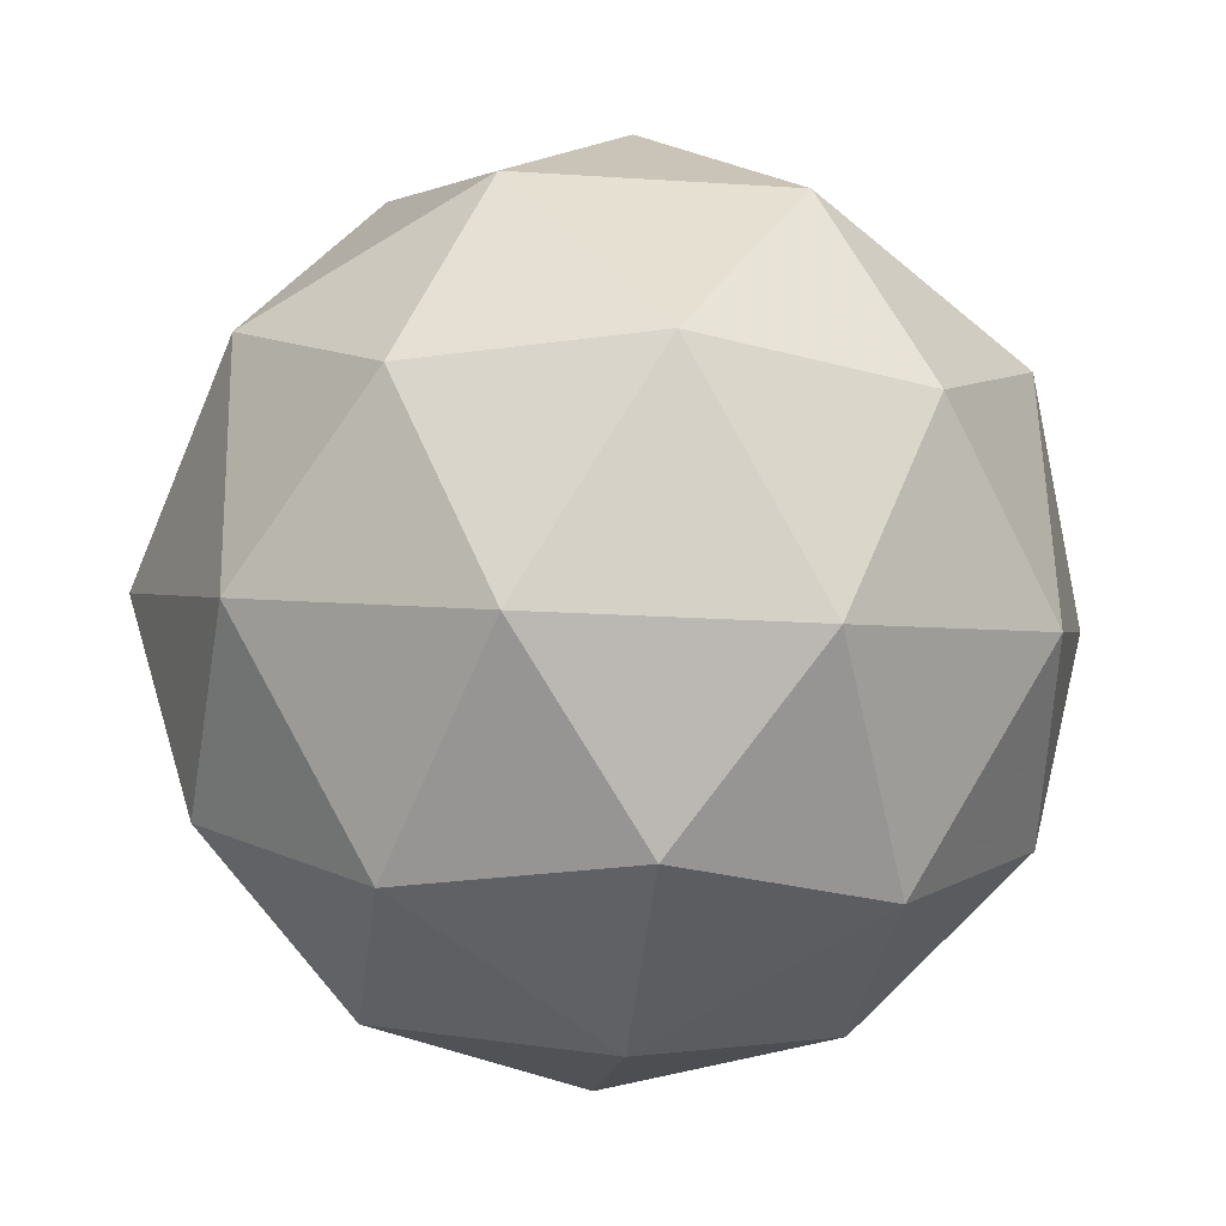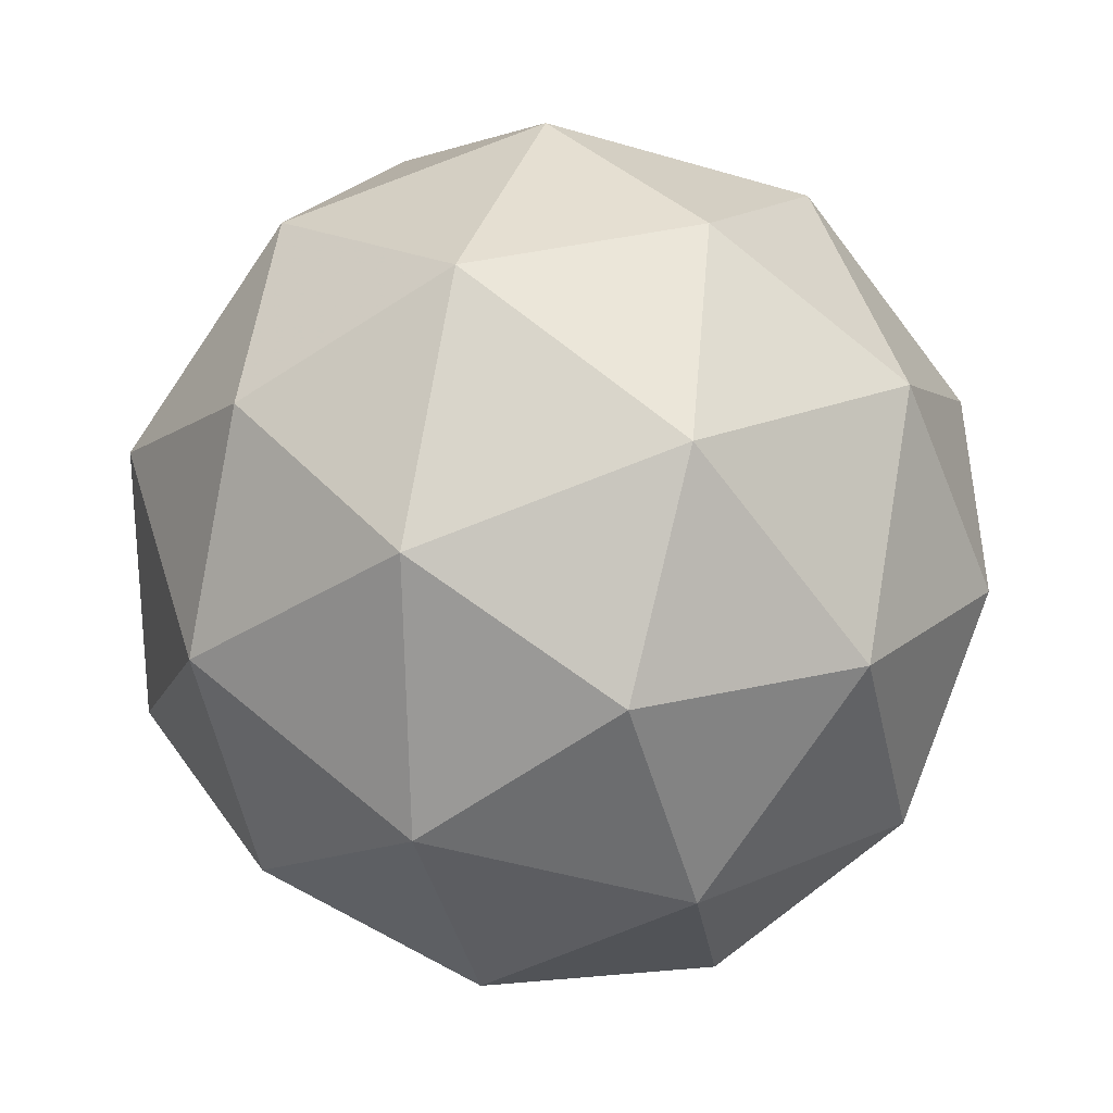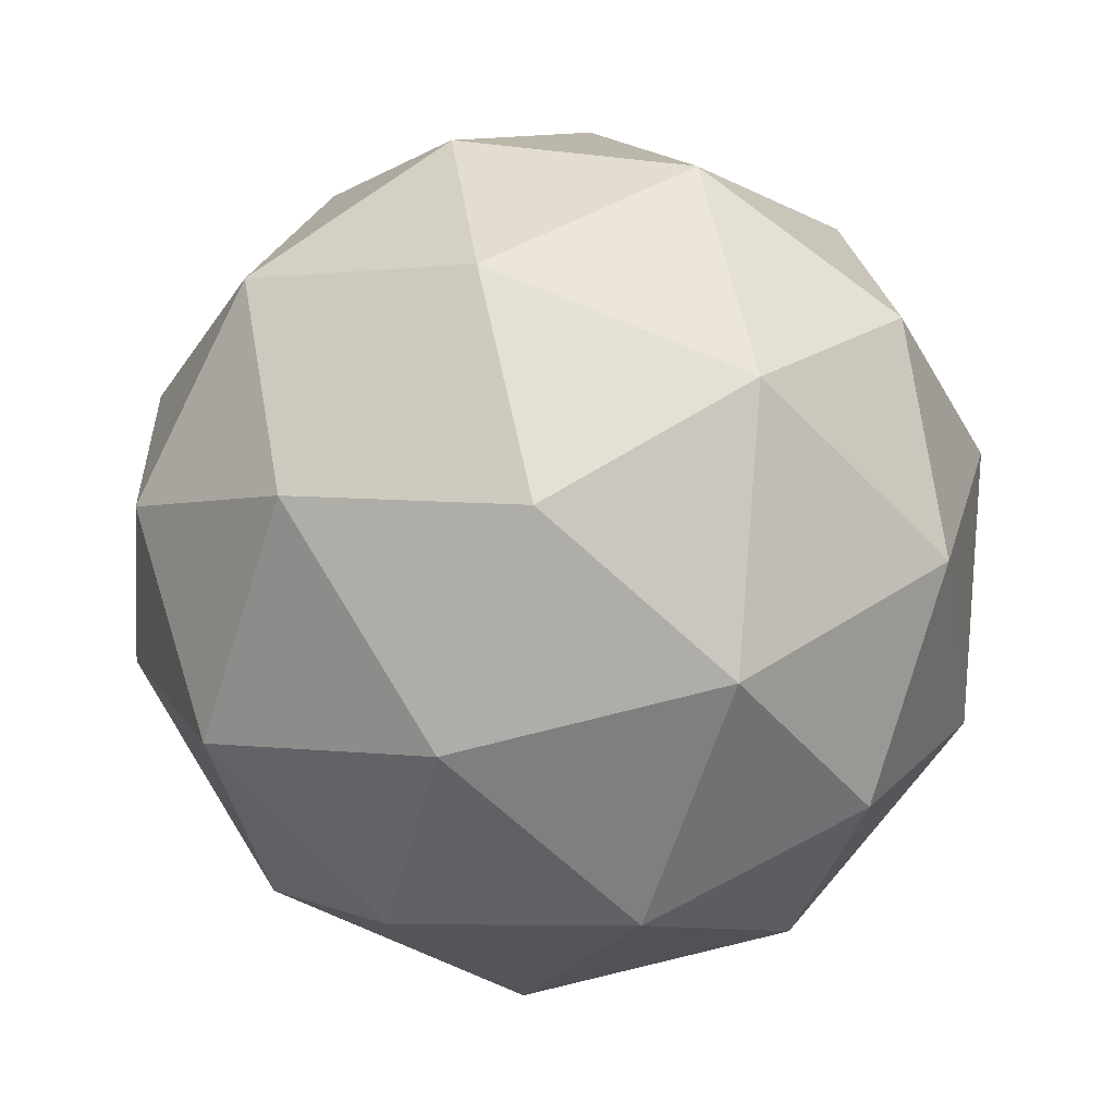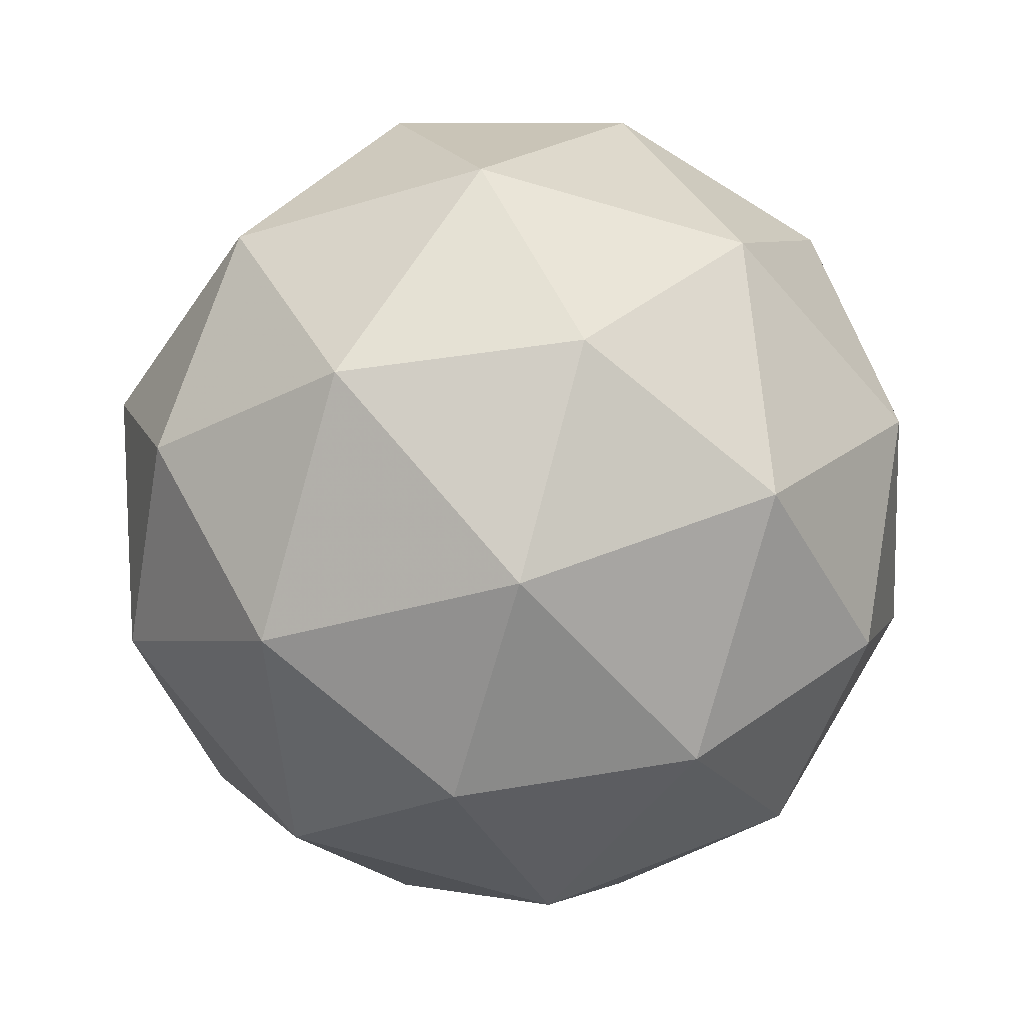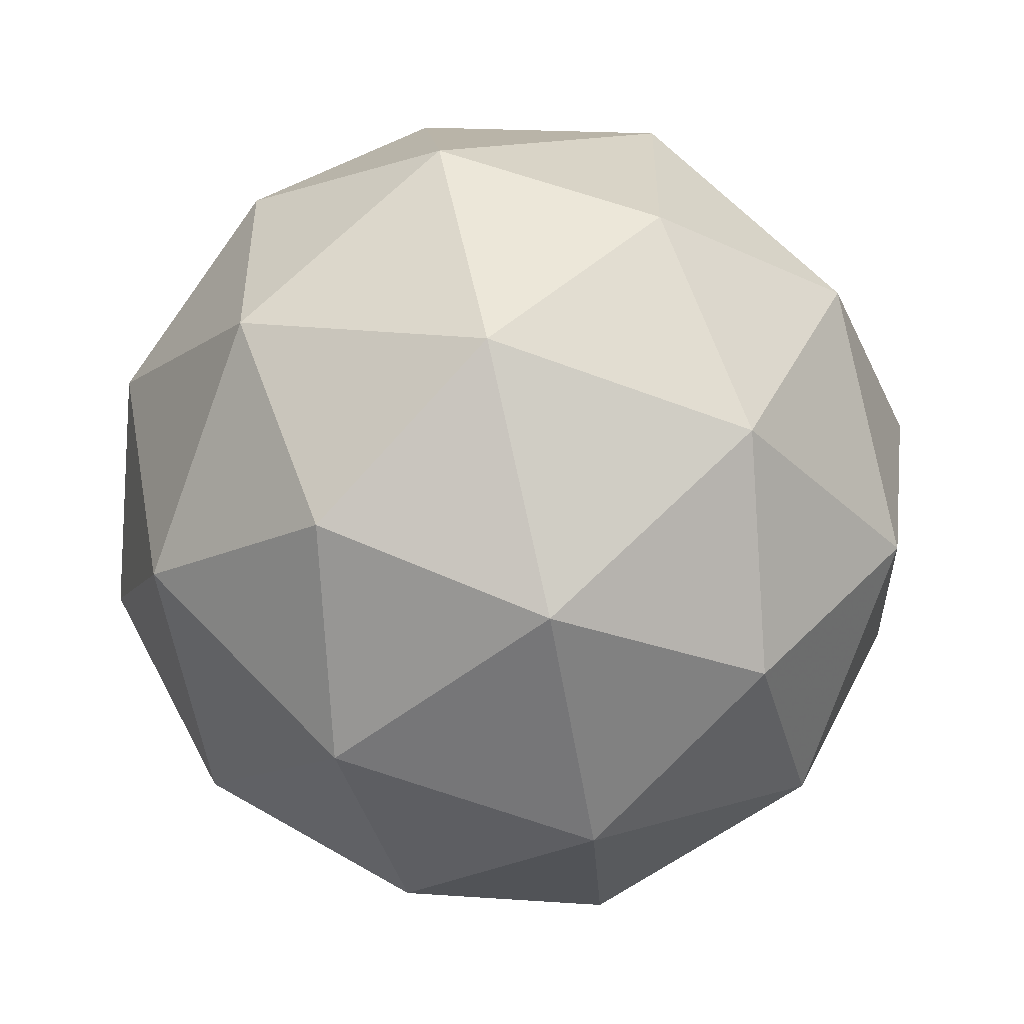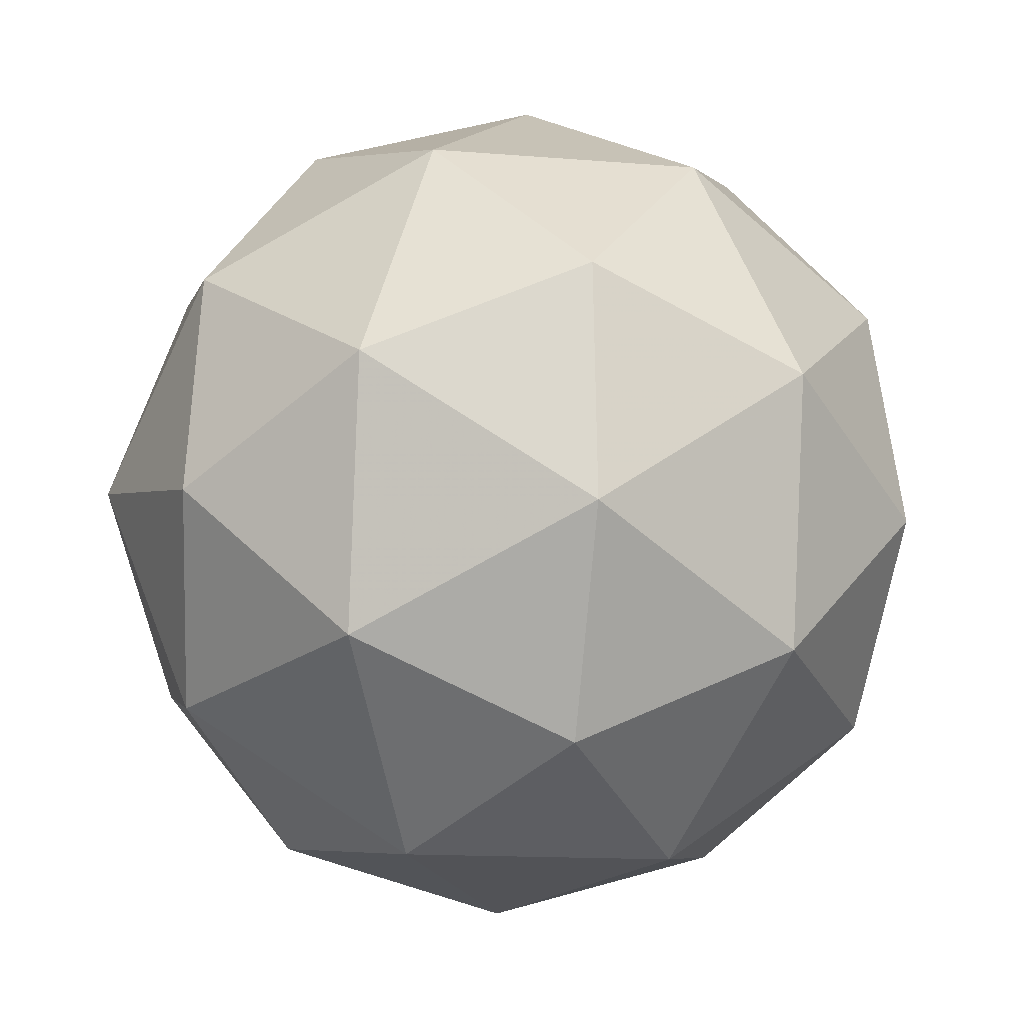
<metadata>
{"format":"obj","ext":"obj","renderer":"f3d","projection":"perspective","resolution":1024,"background":"white","views":[{"elev":-56.2,"azim":-172.3,"up":"+Z"},{"elev":-71.1,"azim":140.3,"up":"+Z"},{"elev":-11.9,"azim":8.3,"up":"+Y"},{"elev":-47.0,"azim":-72.7,"up":"+Z"},{"elev":75.0,"azim":-160.0,"up":"+Y"},{"elev":-57.2,"azim":149.4,"up":"+Z"}]}
</metadata>
<code>
v 4.186 -2.361 -3.599
v 4.149 -2.365 -3.524
v 4.226 -2.397 -3.535
v 4.229 -2.433 -3.611
v 4.153 -2.422 -3.647
v 4.104 -2.38 -3.593
v 4.169 -2.439 -3.489
v 4.218 -2.481 -3.543
v 4.173 -2.496 -3.612
v 4.097 -2.464 -3.601
v 4.094 -2.428 -3.525
v 4.137 -2.5 -3.537
v 4.214 -2.37 -3.567
v 4.169 -2.351 -3.56
v 4.192 -2.372 -3.522
v 4.121 -2.362 -3.557
v 4.142 -2.36 -3.601
v 4.215 -2.391 -3.612
v 4.239 -2.412 -3.574
v 4.171 -2.385 -3.633
v 4.196 -2.427 -3.64
v 4.123 -2.396 -3.629
v 4.114 -2.391 -3.517
v 4.088 -2.4 -3.558
v 4.204 -2.416 -3.502
v 4.159 -2.397 -3.495
v 4.234 -2.461 -3.578
v 4.233 -2.44 -3.534
v 4.164 -2.464 -3.641
v 4.208 -2.47 -3.619
v 4.09 -2.42 -3.602
v 4.119 -2.445 -3.634
v 4.126 -2.434 -3.496
v 4.199 -2.465 -3.507
v 4.202 -2.498 -3.579
v 4.13 -2.488 -3.614
v 4.084 -2.449 -3.562
v 4.151 -2.476 -3.503
v 4.107 -2.47 -3.524
v 4.18 -2.501 -3.535
v 4.154 -2.51 -3.576
v 4.109 -2.491 -3.569
f 1 14 13
f 2 14 16
f 1 13 18
f 1 18 20
f 1 20 17
f 2 16 23
f 3 15 25
f 4 19 27
f 5 21 29
f 6 22 31
f 2 23 26
f 3 25 28
f 4 27 30
f 5 29 32
f 6 31 24
f 7 33 38
f 8 34 40
f 9 35 41
f 10 36 42
f 11 37 39
f 39 42 12
f 39 37 42
f 37 10 42
f 42 41 12
f 42 36 41
f 36 9 41
f 41 40 12
f 41 35 40
f 35 8 40
f 40 38 12
f 40 34 38
f 34 7 38
f 38 39 12
f 38 33 39
f 33 11 39
f 24 37 11
f 24 31 37
f 31 10 37
f 32 36 10
f 32 29 36
f 29 9 36
f 30 35 9
f 30 27 35
f 27 8 35
f 28 34 8
f 28 25 34
f 25 7 34
f 26 33 7
f 26 23 33
f 23 11 33
f 31 32 10
f 31 22 32
f 22 5 32
f 29 30 9
f 29 21 30
f 21 4 30
f 27 28 8
f 27 19 28
f 19 3 28
f 25 26 7
f 25 15 26
f 15 2 26
f 23 24 11
f 23 16 24
f 16 6 24
f 17 22 6
f 17 20 22
f 20 5 22
f 20 21 5
f 20 18 21
f 18 4 21
f 18 19 4
f 18 13 19
f 13 3 19
f 16 17 6
f 16 14 17
f 14 1 17
f 13 15 3
f 13 14 15
f 14 2 15

</code>
